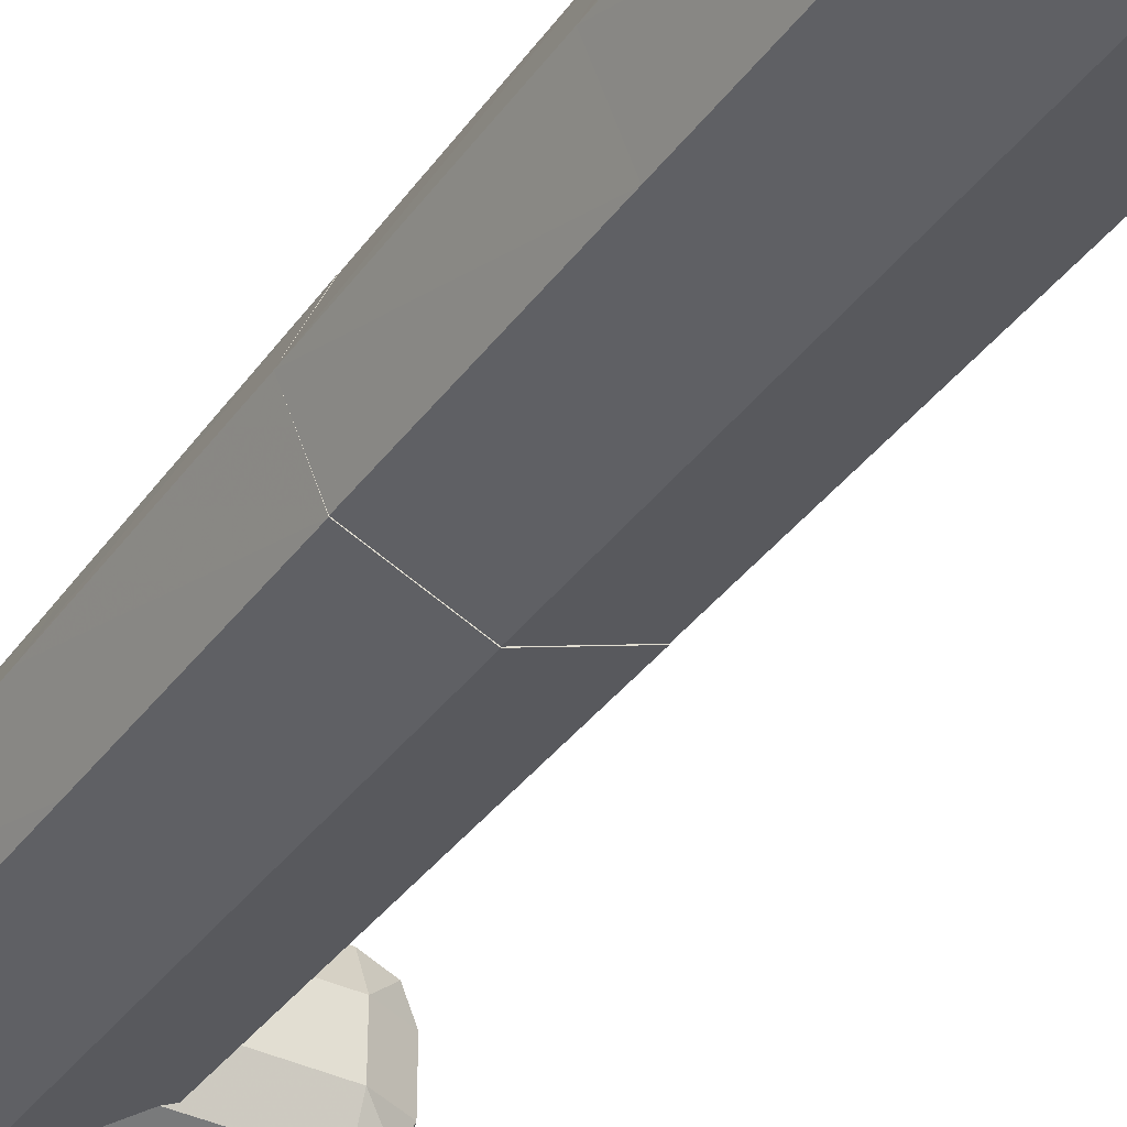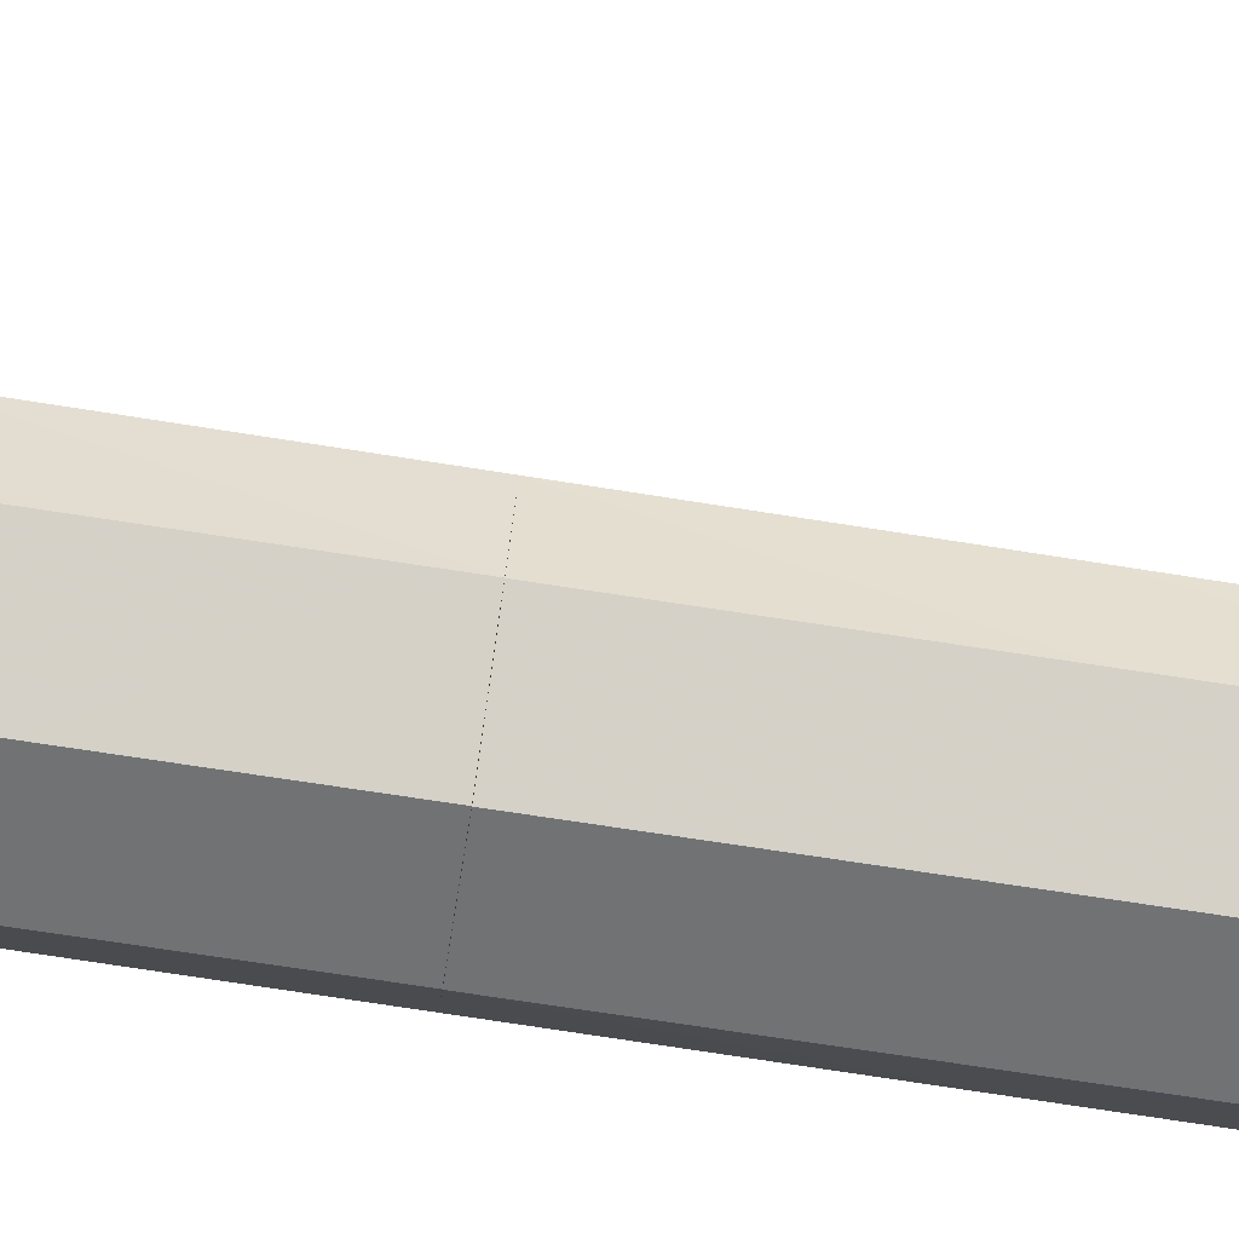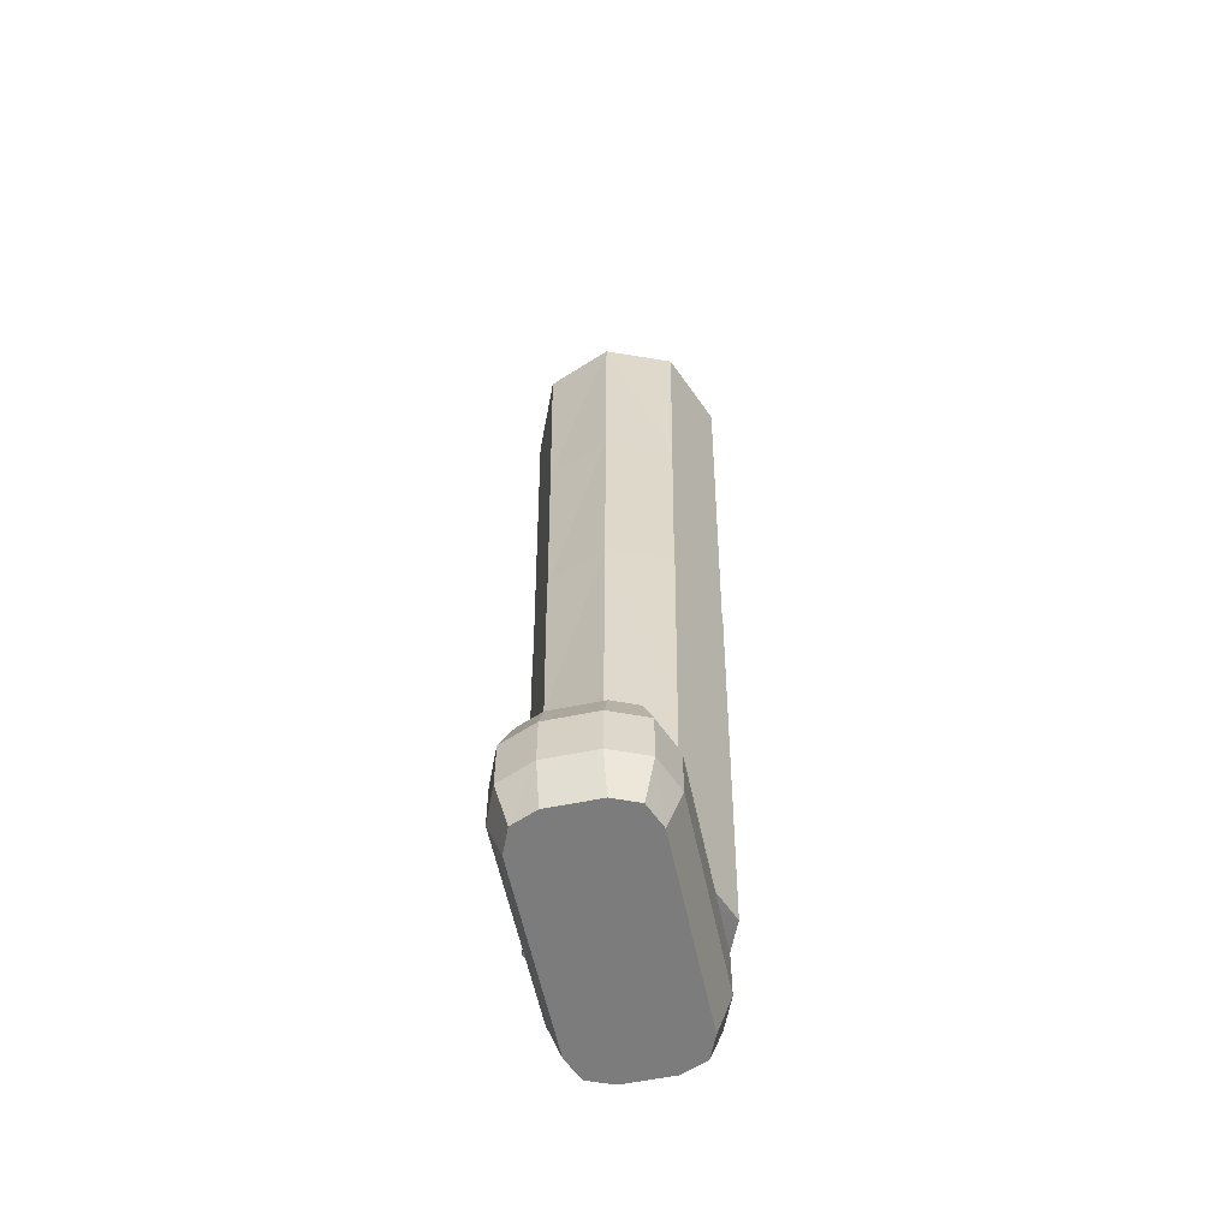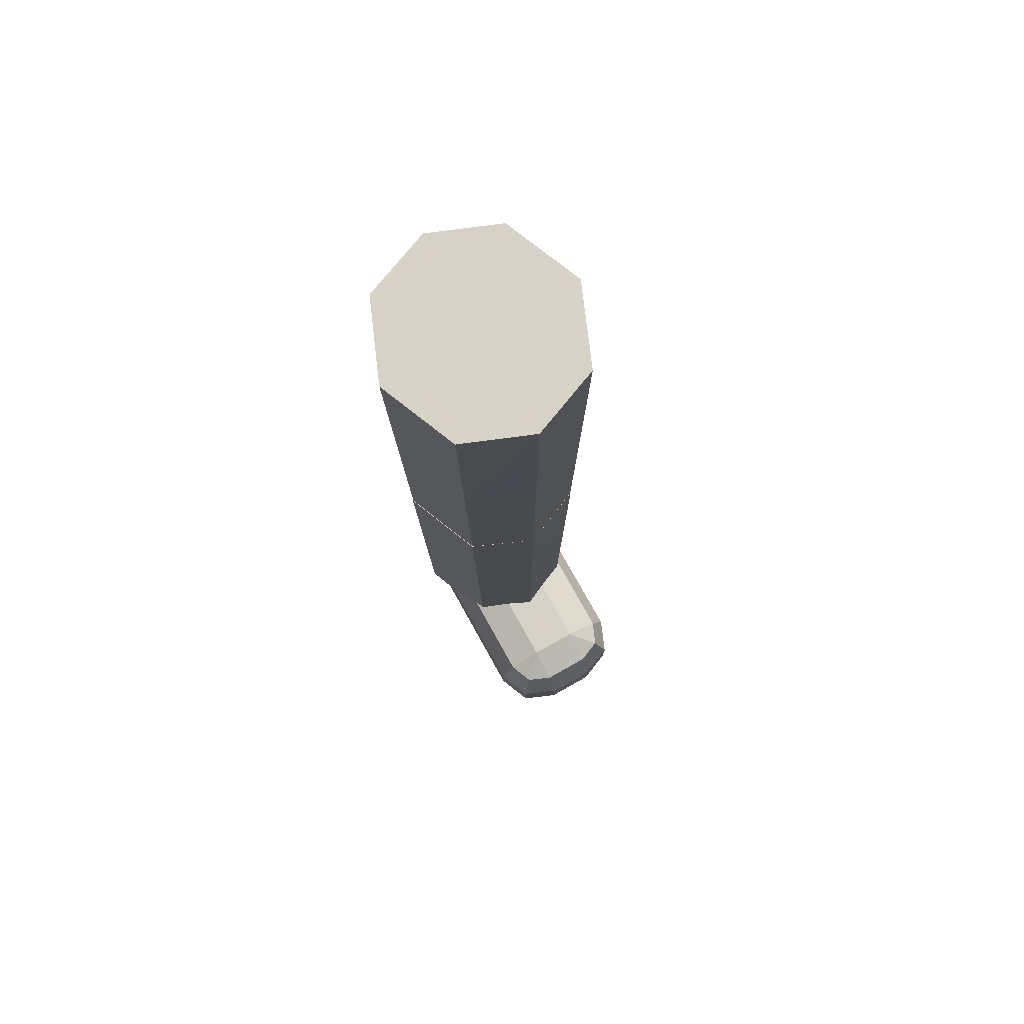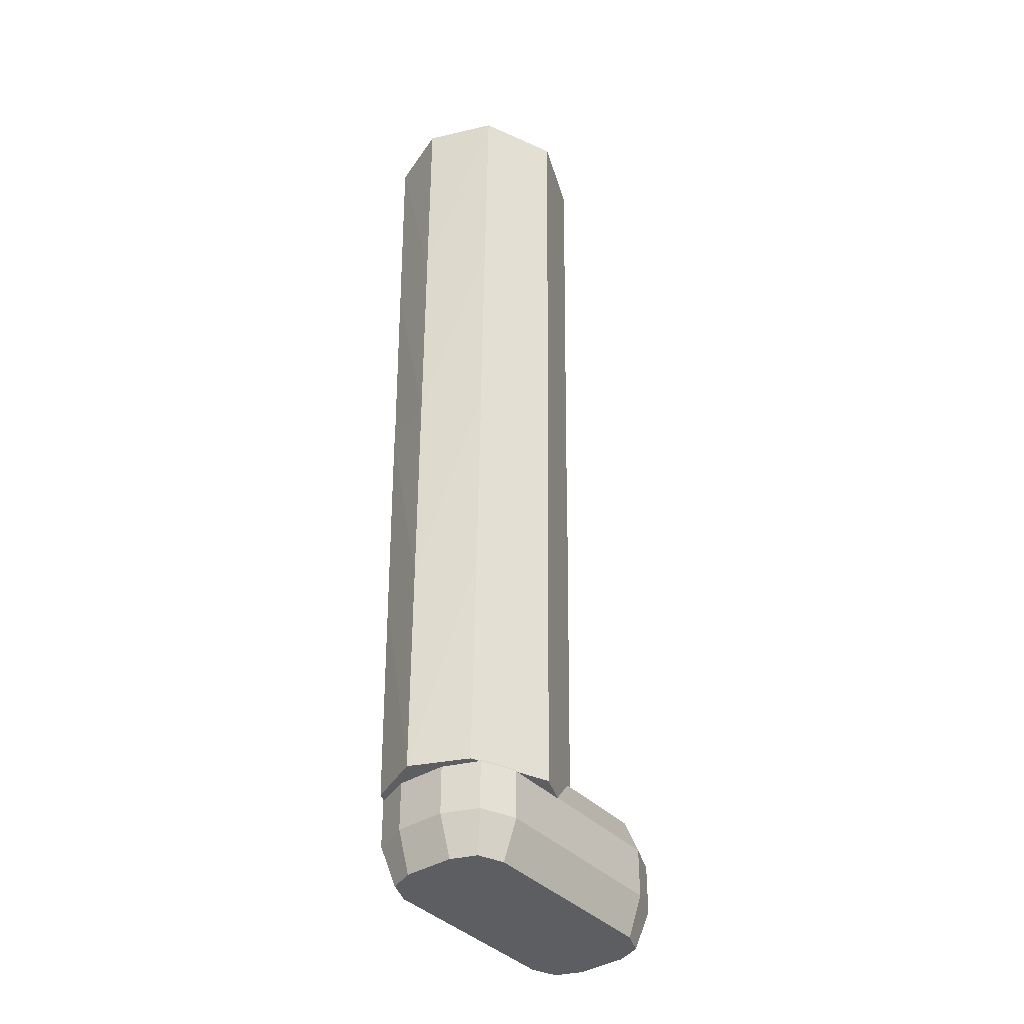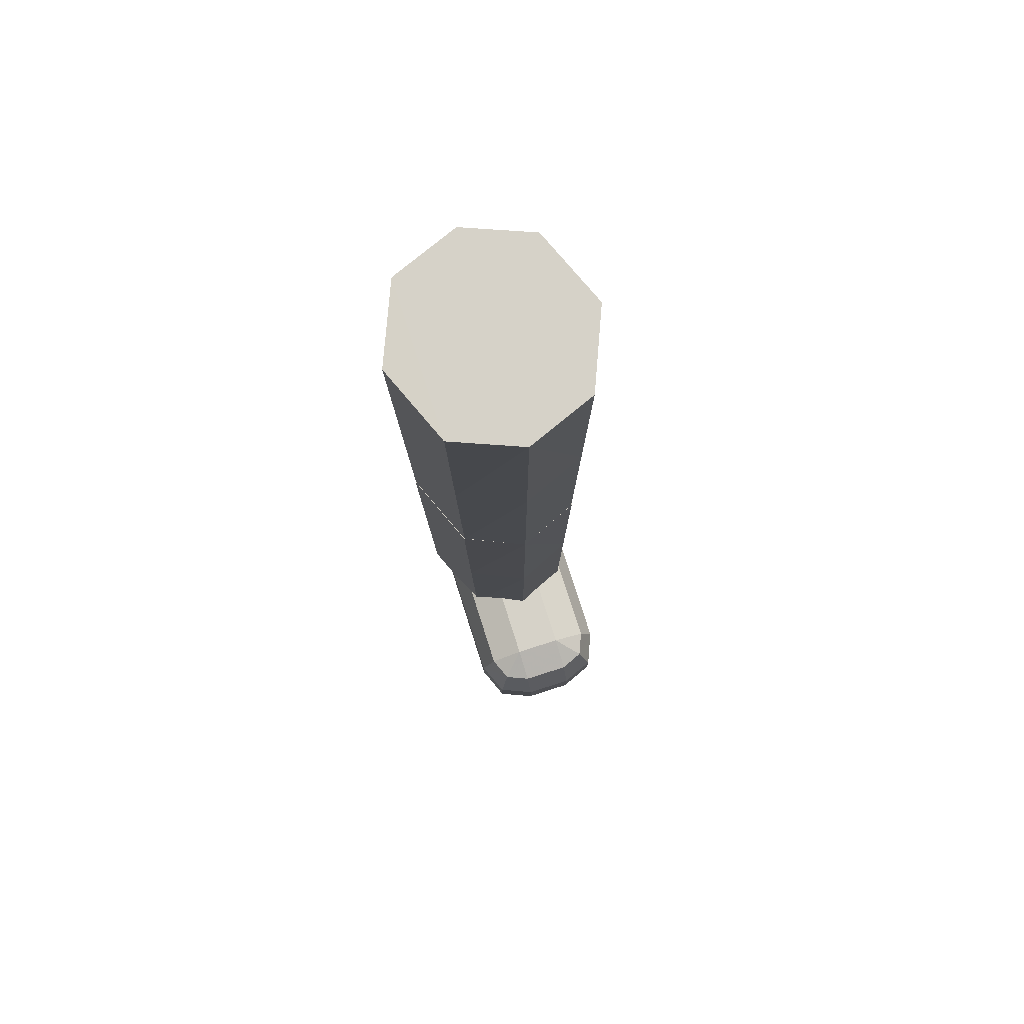
<metadata>
{"format":"obj","ext":"obj","renderer":"f3d","projection":"perspective","resolution":1024,"background":"white","views":[{"elev":-38.1,"azim":148.4,"up":"+Z"},{"elev":-78.2,"azim":-98.7,"up":"+Z"},{"elev":-58.8,"azim":-78.1,"up":"+Y"},{"elev":77.3,"azim":-119.2,"up":"+Y"},{"elev":-38.5,"azim":128.1,"up":"+Y"},{"elev":78.2,"azim":-107.7,"up":"+Y"}]}
</metadata>
<code>
v  5.326 1.505 6.103
v  4.326 1.505 5.853
v  4.326 1.505 6.103
v  3.326 1.505 5.853
v  3.326 1.505 6.103
v  2.972 1.359 5.853
v  2.972 1.359 6.103
v  3.076 1.359 6.353
v  3.326 1.359 6.457
v  4.326 1.359 6.457
v  5.326 1.359 6.457
v  5.576 1.359 6.353
v  5.679 1.359 6.103
v  5.679 1.359 5.853
v  2.826 1.005 5.853
v  2.826 1.005 6.103
v  2.972 1.005 6.457
v  3.326 1.005 6.603
v  4.326 1.005 6.603
v  5.326 1.005 6.603
v  5.679 1.005 6.457
v  5.826 1.005 6.103
v  2.826 0.755 6.103
v  2.972 0.755 6.457
v  3.326 0.755 6.603
v  4.326 0.755 6.603
v  5.326 0.755 6.603
v  5.679 0.755 6.457
v  5.826 0.755 6.103
v  2.826 0.505 6.103
v  2.972 0.505 6.457
v  3.326 0.505 6.603
v  4.326 0.505 6.603
v  5.326 0.505 6.603
v  5.679 0.505 6.457
v  5.826 0.505 6.103
v  5.826 0.505 5.853
v  2.972 0.099 6.103
v  3.076 0.099 6.353
v  3.326 0.099 6.457
v  4.326 0.099 6.457
v  5.326 0.099 6.457
v  5.576 0.099 6.353
v  5.679 0.099 6.103
v  5.679 0.099 5.853
v  3.326 0.099 6.103
v  4.326 0.099 6.103
v  5.326 0.099 6.103
v  5.326 1.505 5.853
v  4.326 1.505 5.603
v  5.326 1.505 5.603
v  3.326 1.505 5.603
v  2.972 1.359 5.603
v  3.076 1.359 5.353
v  3.326 1.359 5.25
v  4.326 1.359 5.25
v  5.326 1.359 5.25
v  5.576 1.359 5.353
v  5.679 1.359 5.603
v  2.826 1.005 5.603
v  2.972 1.005 5.25
v  3.326 1.005 5.103
v  4.326 1.005 5.103
v  5.326 1.005 5.103
v  5.679 1.005 5.25
v  5.826 1.005 5.603
v  5.826 1.005 5.853
v  2.826 0.755 5.853
v  2.826 0.755 5.603
v  2.972 0.755 5.25
v  3.326 0.755 5.103
v  4.326 0.755 5.103
v  5.326 0.755 5.103
v  5.679 0.755 5.25
v  5.826 0.755 5.603
v  5.826 0.755 5.853
v  2.826 0.505 5.853
v  2.826 0.505 5.603
v  2.972 0.505 5.25
v  3.326 0.505 5.103
v  4.326 0.505 5.103
v  5.326 0.505 5.103
v  5.679 0.505 5.25
v  5.826 0.505 5.603
v  2.972 0.099 5.853
v  2.972 0.099 5.603
v  3.076 0.099 5.353
v  3.326 0.099 5.25
v  4.326 0.099 5.25
v  5.326 0.099 5.25
v  5.576 0.099 5.353
v  5.679 0.099 5.603
v  3.326 0.099 5.853
v  3.326 0.099 5.603
v  4.326 0.099 5.603
v  5.326 0.099 5.603
v  5.326 0.099 5.853
v  4.326 0.099 5.853
g 90_70_20
f -96 -98 -50
f -50 -97 -96
f -94 -96 -97
f -97 -95 -94
f -92 -94 -95
f -95 -93 -92
f -94 -92 -91
f -94 -91 -90
f -89 -96 -94
f -94 -90 -89
f -88 -98 -96
f -96 -89 -88
f -98 -88 -87
f -98 -87 -86
f -85 -50 -98
f -98 -86 -85
f -83 -92 -93
f -93 -84 -83
f -82 -91 -92
f -92 -83 -82
f -81 -90 -91
f -91 -82 -81
f -80 -89 -90
f -90 -81 -80
f -79 -88 -89
f -89 -80 -79
f -78 -87 -88
f -88 -79 -78
f -77 -86 -87
f -87 -78 -77
f -32 -85 -86
f -86 -77 -32
f -76 -83 -84
f -84 -31 -76
f -75 -82 -83
f -83 -76 -75
f -74 -81 -82
f -82 -75 -74
f -73 -80 -81
f -81 -74 -73
f -72 -79 -80
f -80 -73 -72
f -71 -78 -79
f -79 -72 -71
f -70 -77 -78
f -78 -71 -70
f -23 -32 -77
f -77 -70 -23
f -69 -76 -31
f -31 -22 -69
f -68 -75 -76
f -76 -69 -68
f -67 -74 -75
f -75 -68 -67
f -66 -73 -74
f -74 -67 -66
f -65 -72 -73
f -73 -66 -65
f -64 -71 -72
f -72 -65 -64
f -63 -70 -71
f -71 -64 -63
f -62 -23 -70
f -70 -63 -62
f -61 -69 -22
f -22 -14 -61
f -60 -68 -69
f -69 -61 -60
f -59 -67 -68
f -68 -60 -59
f -58 -66 -67
f -67 -59 -58
f -57 -65 -66
f -66 -58 -57
f -56 -64 -65
f -65 -57 -56
f -55 -63 -64
f -64 -56 -55
f -54 -62 -63
f -63 -55 -54
f -53 -61 -14
f -14 -6 -53
f -61 -53 -60
f -60 -53 -59
f -52 -58 -59
f -59 -53 -52
f -51 -57 -58
f -58 -52 -51
f -57 -51 -56
f -56 -51 -55
f -2 -54 -55
f -55 -51 -2
f -6 -1 -52
f -52 -53 -6
f -1 -2 -51
f -51 -52 -1
f -49 -97 -50
f -50 -48 -49
f -47 -95 -97
f -97 -49 -47
f -46 -93 -95
f -95 -47 -46
f -47 -45 -46
f -47 -44 -45
f -43 -44 -47
f -47 -49 -43
f -42 -43 -49
f -49 -48 -42
f -48 -41 -42
f -48 -40 -41
f -85 -40 -48
f -48 -50 -85
f -39 -84 -93
f -93 -46 -39
f -38 -39 -46
f -46 -45 -38
f -37 -38 -45
f -45 -44 -37
f -36 -37 -44
f -44 -43 -36
f -35 -36 -43
f -43 -42 -35
f -34 -35 -42
f -42 -41 -34
f -33 -34 -41
f -41 -40 -33
f -32 -33 -40
f -40 -85 -32
f -30 -31 -84
f -84 -39 -30
f -29 -30 -39
f -39 -38 -29
f -28 -29 -38
f -38 -37 -28
f -27 -28 -37
f -37 -36 -27
f -26 -27 -36
f -36 -35 -26
f -25 -26 -35
f -35 -34 -25
f -24 -25 -34
f -34 -33 -24
f -23 -24 -33
f -33 -32 -23
f -21 -22 -31
f -31 -30 -21
f -20 -21 -30
f -30 -29 -20
f -19 -20 -29
f -29 -28 -19
f -18 -19 -28
f -28 -27 -18
f -17 -18 -27
f -27 -26 -17
f -16 -17 -26
f -26 -25 -16
f -15 -16 -25
f -25 -24 -15
f -62 -15 -24
f -24 -23 -62
f -13 -14 -22
f -22 -21 -13
f -12 -13 -21
f -21 -20 -12
f -11 -12 -20
f -20 -19 -11
f -10 -11 -19
f -19 -18 -10
f -9 -10 -18
f -18 -17 -9
f -8 -9 -17
f -17 -16 -8
f -7 -8 -16
f -16 -15 -7
f -54 -7 -15
f -15 -62 -54
f -5 -6 -14
f -14 -13 -5
f -13 -12 -5
f -12 -11 -5
f -4 -5 -11
f -11 -10 -4
f -3 -4 -10
f -10 -9 -3
f -9 -8 -3
f -8 -7 -3
f -2 -3 -7
f -7 -54 -2
f -6 -5 -4
f -4 -1 -6
f -1 -4 -3
f -3 -2 -1
g
v  4.995 5.499 6.793
v  5.773 5.502 6.471
v  4.218 5.502 6.471
v  4.995 7.748 6.825
v  5.773 7.752 6.503
v  4.218 7.752 6.503
v  4.995 9.998 6.857
v  5.773 10 6.535
v  4.218 10 6.535
v  6.04 5.5 5.853
v  3.949 7.75 5.853
v  4.995 5.499 4.914
v  5.773 5.502 5.236
v  5.773 7.752 5.204
v  4.995 7.748 4.882
v  6.042 7.75 5.853
v  4.218 5.502 5.236
v  4.218 7.752 5.204
v  5.773 10 5.172
v  4.995 9.998 4.85
v  6.044 10 5.853
v  4.218 10 5.172
v  3.951 5.5 5.853
v  3.947 10 5.853
g 100_130_60
f -24 -23 -20
f -20 -21 -24
f -15 -9 -20
f -20 -23 -15
f -22 -24 -21
f -21 -19 -22
f -21 -20 -17
f -17 -18 -21
f -9 -4 -17
f -17 -20 -9
f -19 -21 -18
f -18 -16 -19
f -15 -23 -24
f -2 -15 -24
f -22 -2 -24
f -4 -1 -16
f -17 -4 -16
f -18 -17 -16
f -22 -19 -14
f -14 -2 -22
f -19 -16 -1
f -1 -14 -19
f -13 -10 -11
f -11 -12 -13
f -15 -12 -11
f -11 -9 -15
f -8 -7 -10
f -10 -13 -8
f -10 -5 -6
f -6 -11 -10
f -9 -11 -6
f -6 -4 -9
f -7 -3 -5
f -5 -10 -7
f -13 -12 -15
f -13 -15 -2
f -8 -13 -2
f -3 -1 -4
f -3 -4 -6
f -5 -3 -6
f -8 -2 -14
f -14 -7 -8
f -7 -14 -1
f -1 -3 -7
g
v  4.995 0.999 6.735
v  5.773 1.002 6.413
v  4.218 1.002 6.413
v  4.995 3.248 6.767
v  5.773 3.252 6.445
v  4.218 3.252 6.445
v  4.995 5.498 6.799
v  5.773 5.501 6.477
v  4.218 5.501 6.477
v  6.035 1 5.853
v  3.953 3.25 5.853
v  4.995 0.999 4.972
v  5.773 1.002 5.294
v  5.773 3.252 5.262
v  4.995 3.248 4.94
v  6.038 3.25 5.853
v  4.218 1.002 5.294
v  4.218 3.252 5.262
v  5.773 5.501 5.23
v  4.995 5.498 4.908
v  6.04 5.5 5.853
v  4.218 5.501 5.23
v  3.956 1 5.853
v  3.951 5.5 5.853
g 100_130_60
f -24 -23 -20
f -20 -21 -24
f -15 -9 -20
f -20 -23 -15
f -22 -24 -21
f -21 -19 -22
f -21 -20 -17
f -17 -18 -21
f -9 -4 -17
f -17 -20 -9
f -19 -21 -18
f -18 -16 -19
f -15 -23 -24
f -2 -15 -24
f -22 -2 -24
f -4 -1 -16
f -17 -4 -16
f -18 -17 -16
f -22 -19 -14
f -14 -2 -22
f -19 -16 -1
f -1 -14 -19
f -13 -10 -11
f -11 -12 -13
f -15 -12 -11
f -11 -9 -15
f -8 -7 -10
f -10 -13 -8
f -10 -5 -6
f -6 -11 -10
f -9 -11 -6
f -6 -4 -9
f -7 -3 -5
f -5 -10 -7
f -13 -12 -15
f -13 -15 -2
f -8 -13 -2
f -3 -1 -4
f -3 -4 -6
f -5 -3 -6
f -8 -2 -14
f -14 -7 -8
f -7 -14 -1
f -1 -3 -7
g

</code>
